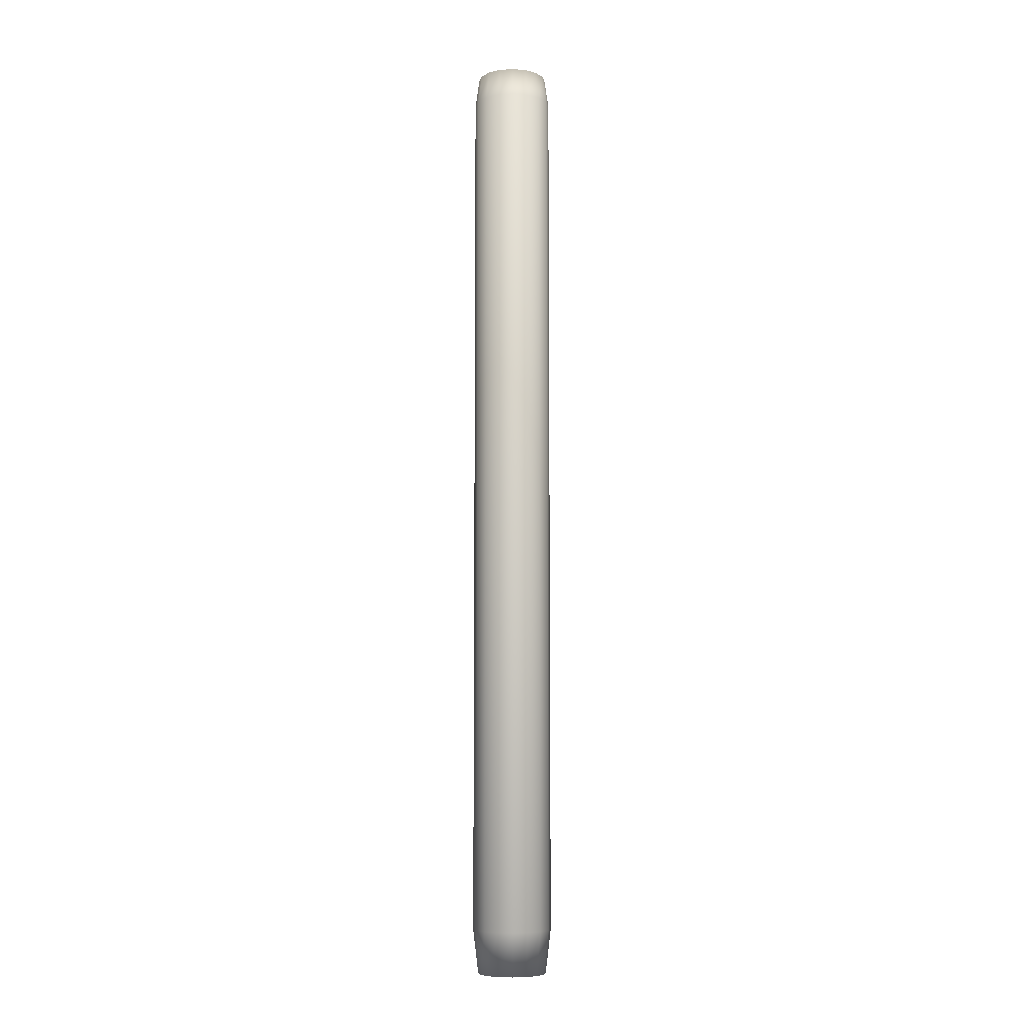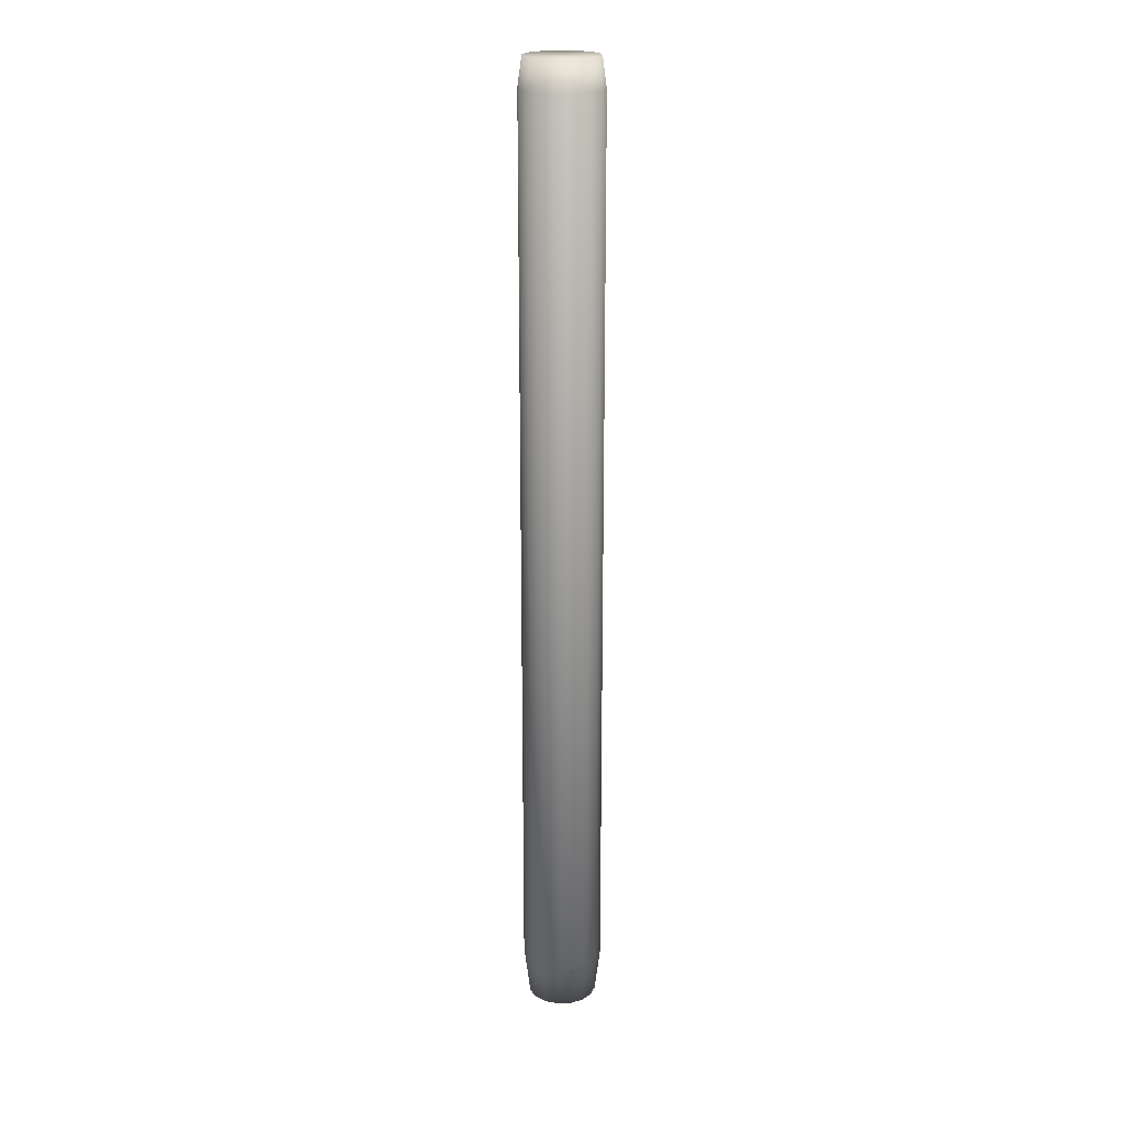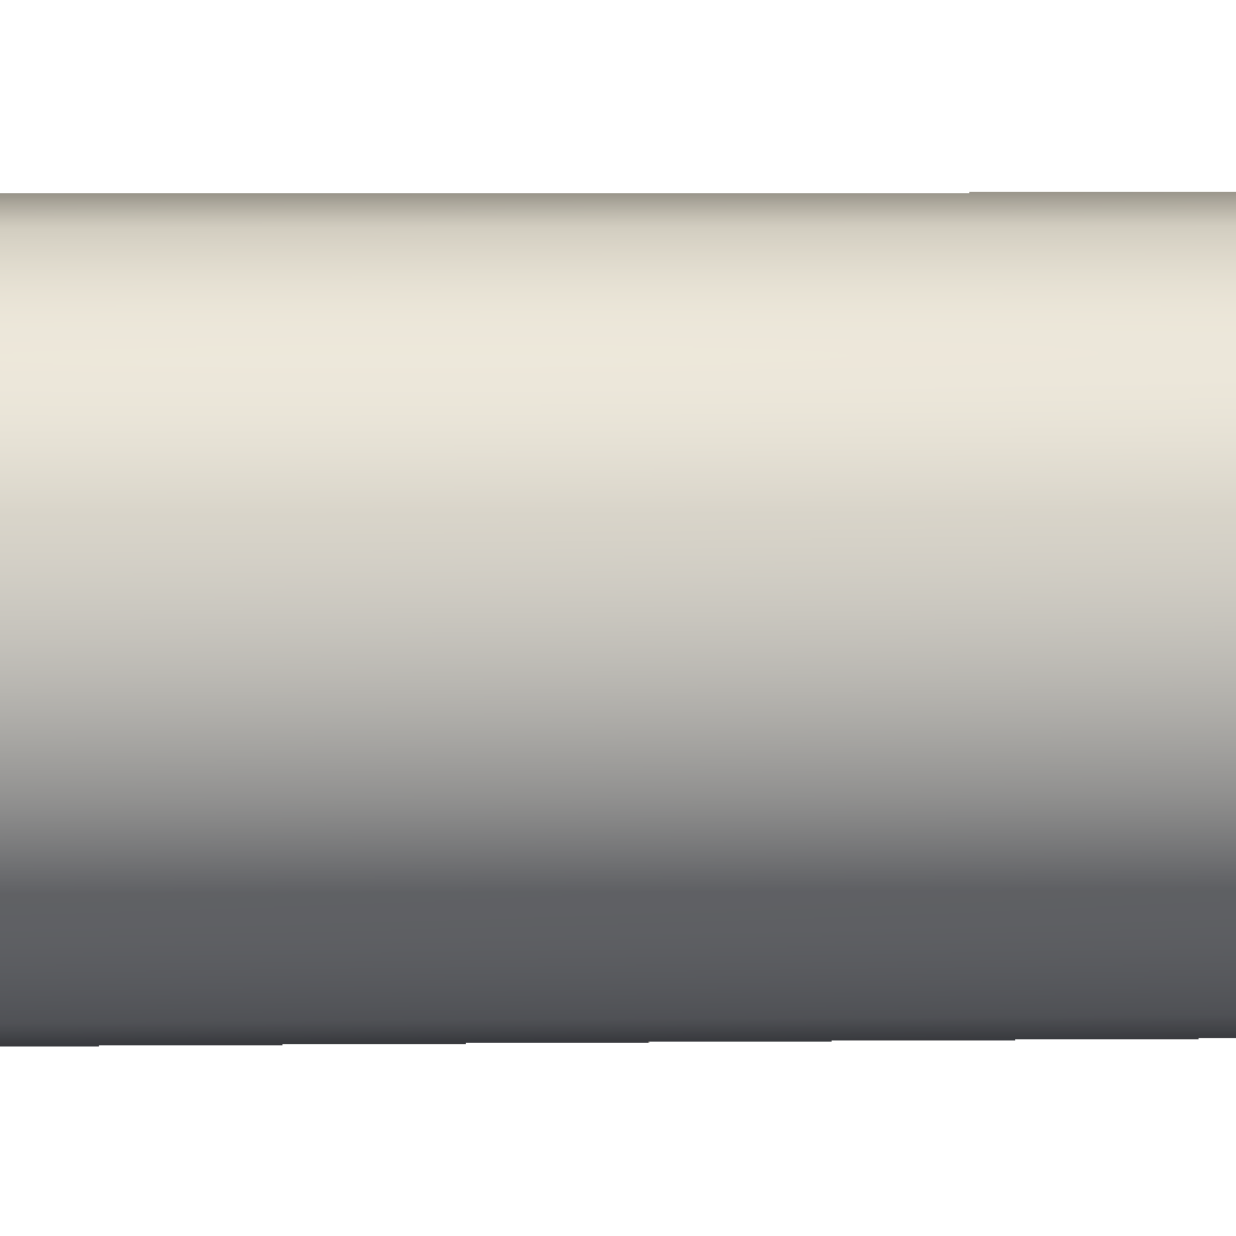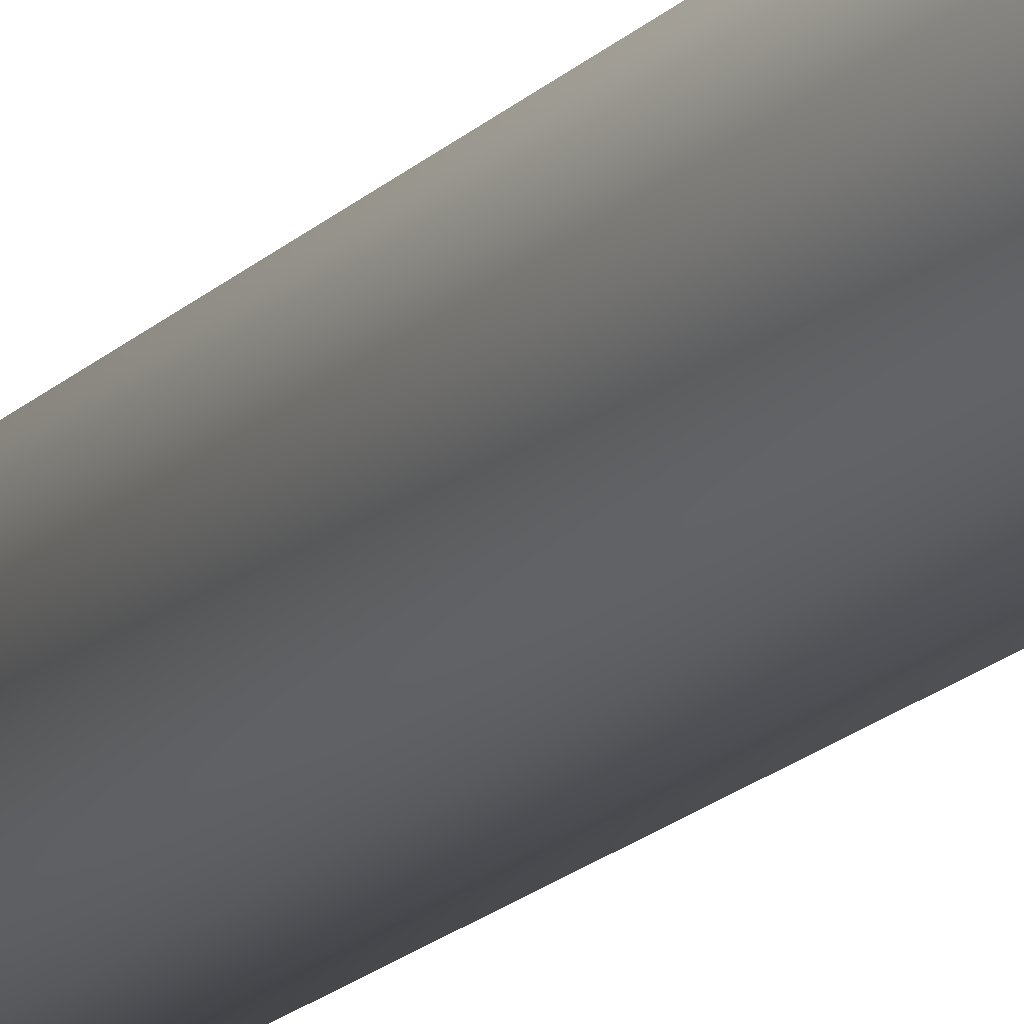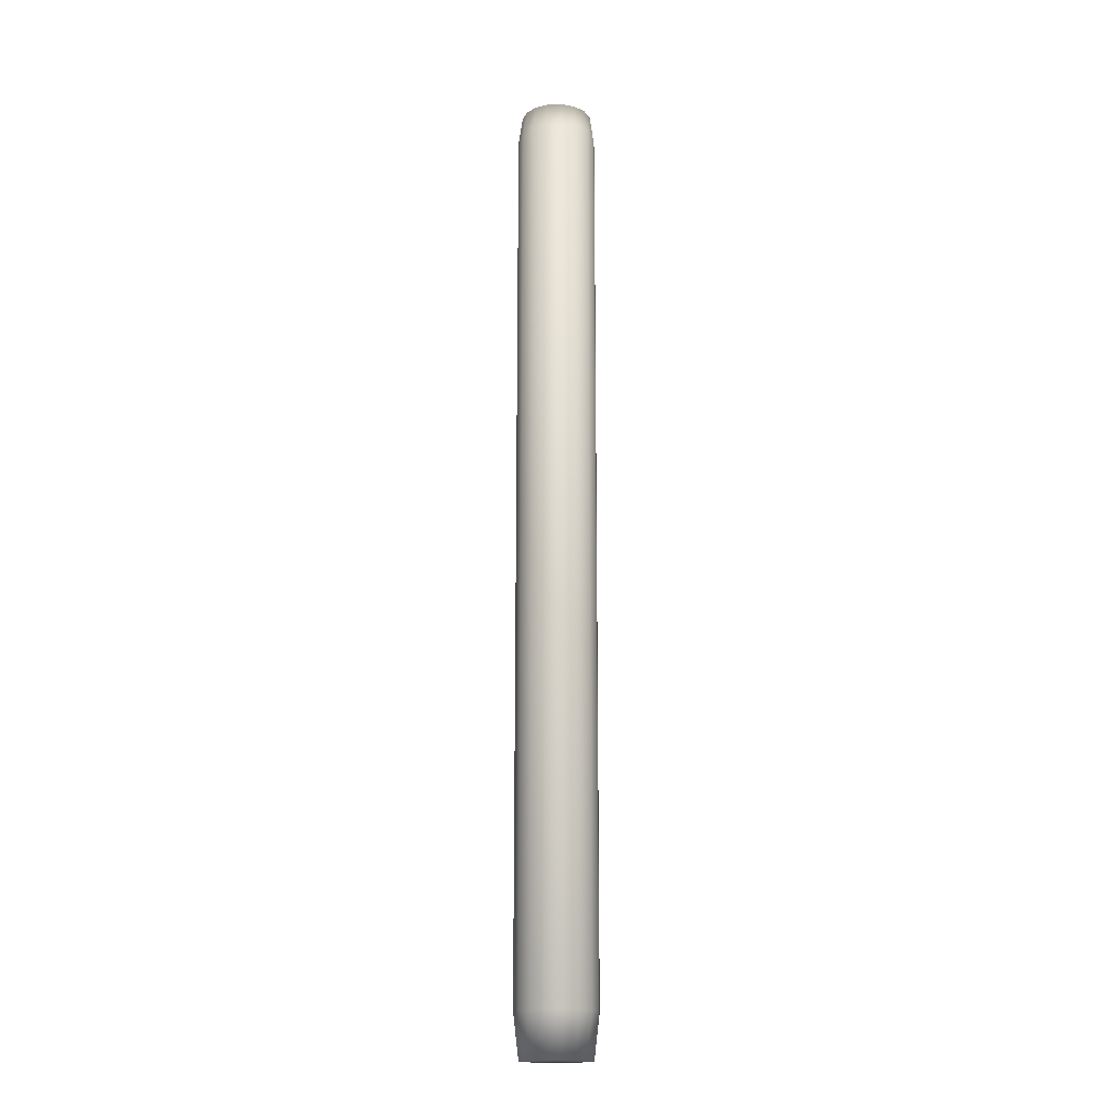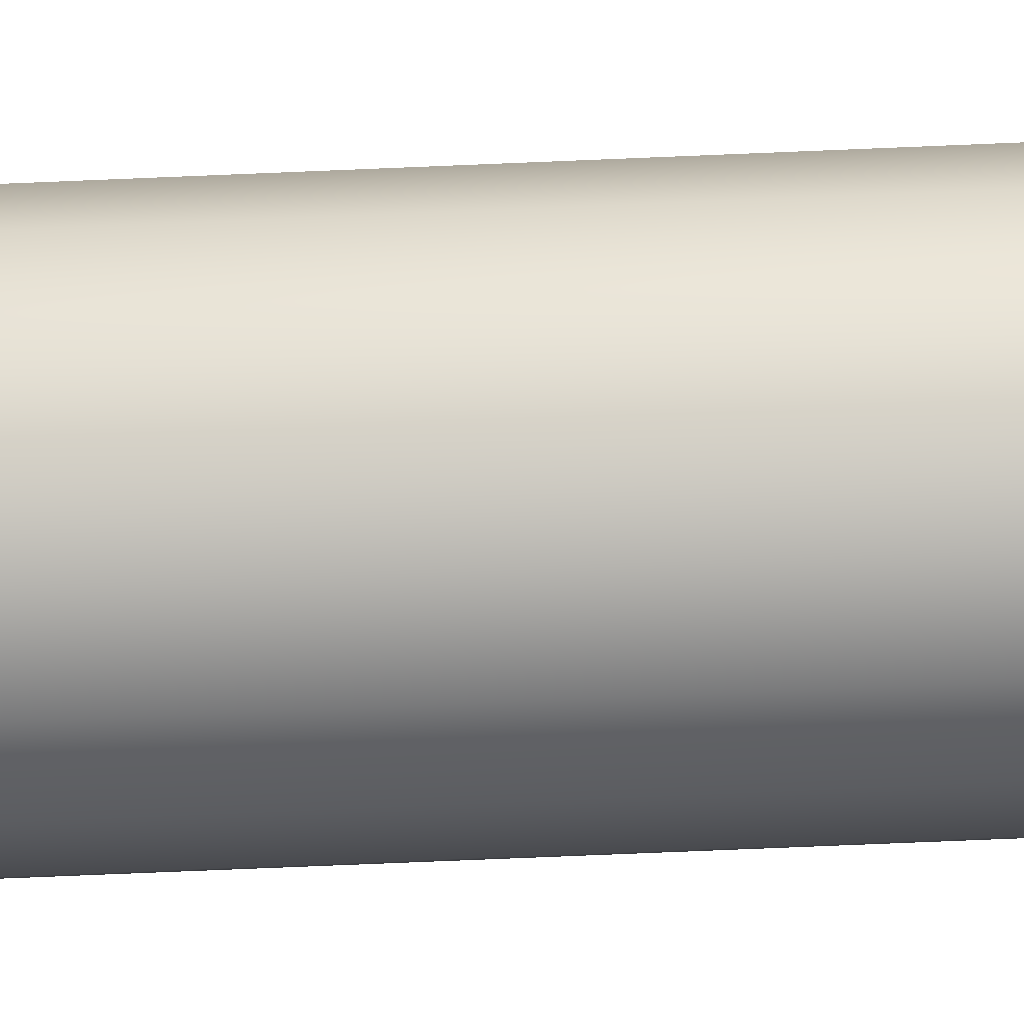
<metadata>
{"format":"obj","ext":"obj","renderer":"f3d","projection":"perspective","resolution":1024,"background":"white","views":[{"elev":-7.7,"azim":-91.1,"up":"+Y"},{"elev":20.7,"azim":118.7,"up":"+Y"},{"elev":1.8,"azim":82.9,"up":"+Z"},{"elev":-13.0,"azim":157.9,"up":"+Z"},{"elev":-16.9,"azim":-165.3,"up":"+Y"},{"elev":-58.1,"azim":-87.3,"up":"+Z"}]}
</metadata>
<code>
v  -20.71 0 27.63
v  -21.24 0 24.95
v  -20.26 8.908 24.54
v  -19.65 8.908 27.63
v  -22.76 0 22.68
v  -22.01 8.908 21.93
v  -25.03 0 21.17
v  -24.62 8.908 20.18
v  -27.71 0 20.63
v  -27.71 8.908 19.57
v  -30.38 0 21.17
v  -30.79 8.908 20.18
v  -32.65 0 22.68
v  -33.41 8.908 21.93
v  -34.17 0 24.95
v  -35.16 8.908 24.54
v  -34.7 0 27.63
v  -35.77 8.908 27.63
v  -34.17 0 30.31
v  -35.16 8.908 30.72
v  -32.65 0 32.58
v  -33.41 8.908 33.33
v  -30.38 0 34.09
v  -30.79 8.908 35.08
v  -27.71 0 34.63
v  -27.71 8.908 35.69
v  -25.03 0 34.09
v  -24.62 8.908 35.08
v  -22.76 0 32.58
v  -22.01 8.908 33.33
v  -21.24 0 30.31
v  -20.26 8.908 30.72
v  -20.26 186.9 24.54
v  -19.65 186.9 27.63
v  -22.01 186.9 21.93
v  -24.62 186.9 20.18
v  -27.71 186.9 19.57
v  -30.79 186.9 20.18
v  -33.41 186.9 21.93
v  -35.16 186.9 24.54
v  -35.77 186.9 27.63
v  -35.16 186.9 30.72
v  -33.41 186.9 33.33
v  -30.79 186.9 35.08
v  -27.71 186.9 35.69
v  -24.62 186.9 35.08
v  -22.01 186.9 33.33
v  -20.26 186.9 30.72
v  -21.02 192.8 24.86
v  -20.47 192.8 27.63
v  -22.59 192.8 22.51
v  -24.94 192.8 20.95
v  -27.71 192.8 20.4
v  -30.48 192.8 20.95
v  -32.82 192.8 22.51
v  -34.39 192.8 24.86
v  -34.94 192.8 27.63
v  -34.39 192.8 30.4
v  -32.82 192.8 32.74
v  -30.48 192.8 34.31
v  -27.71 192.8 34.86
v  -24.94 192.8 34.31
v  -22.59 192.8 32.74
v  -21.02 192.8 30.4
g Cylinder001
f 1 2 3 4
f 2 5 6 3
f 5 7 8 6
f 7 9 10 8
f 9 11 12 10
f 11 13 14 12
f 13 15 16 14
f 15 17 18 16
f 17 19 20 18
f 19 21 22 20
f 21 23 24 22
f 23 25 26 24
f 25 27 28 26
f 27 29 30 28
f 29 31 32 30
f 31 1 4 32
f 4 3 33 34
f 3 6 35 33
f 6 8 36 35
f 8 10 37 36
f 10 12 38 37
f 12 14 39 38
f 14 16 40 39
f 16 18 41 40
f 18 20 42 41
f 20 22 43 42
f 22 24 44 43
f 24 26 45 44
f 26 28 46 45
f 28 30 47 46
f 30 32 48 47
f 32 4 34 48
f 34 33 49 50
f 33 35 51 49
f 35 36 52 51
f 36 37 53 52
f 37 38 54 53
f 38 39 55 54
f 39 40 56 55
f 40 41 57 56
f 41 42 58 57
f 42 43 59 58
f 43 44 60 59
f 44 45 61 60
f 45 46 62 61
f 46 47 63 62
f 47 48 64 63
f 48 34 50 64
f 29 27 25 1
f 25 23 21 17
f 21 19 17
f 17 15 13 9
f 13 11 9
f 9 7 5 1
f 5 2 1
f 17 9 1 25
f 31 29 1
f 49 51 52 64
f 52 53 54 56
f 54 55 56
f 56 57 58 60
f 58 59 60
f 60 61 62 64
f 62 63 64
f 56 60 64 52
f 50 49 64

</code>
